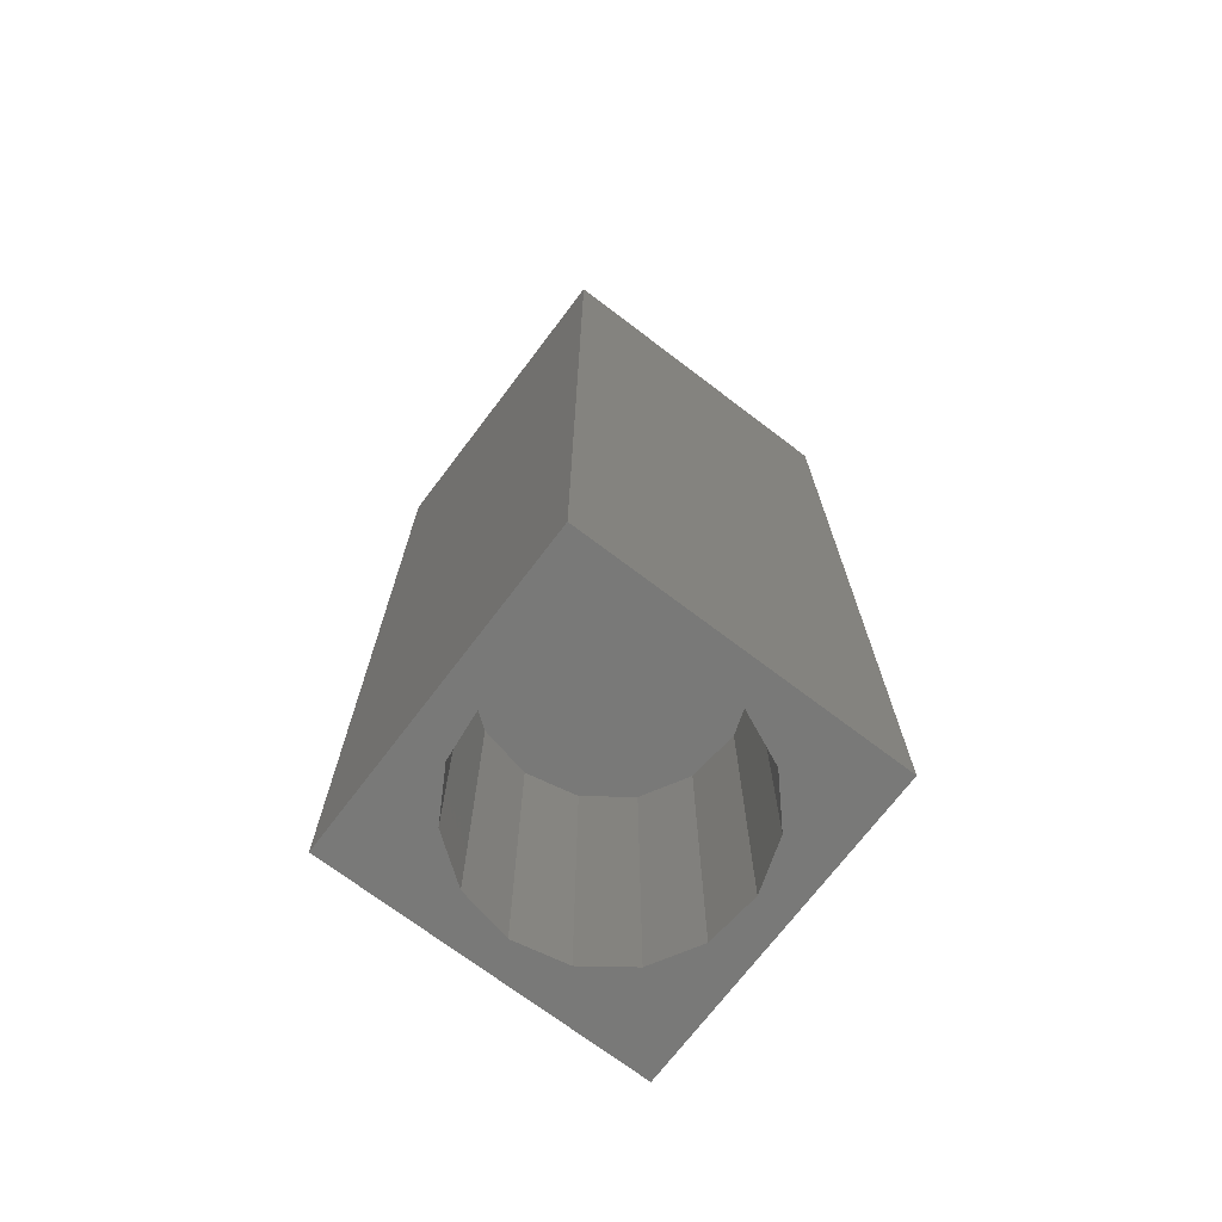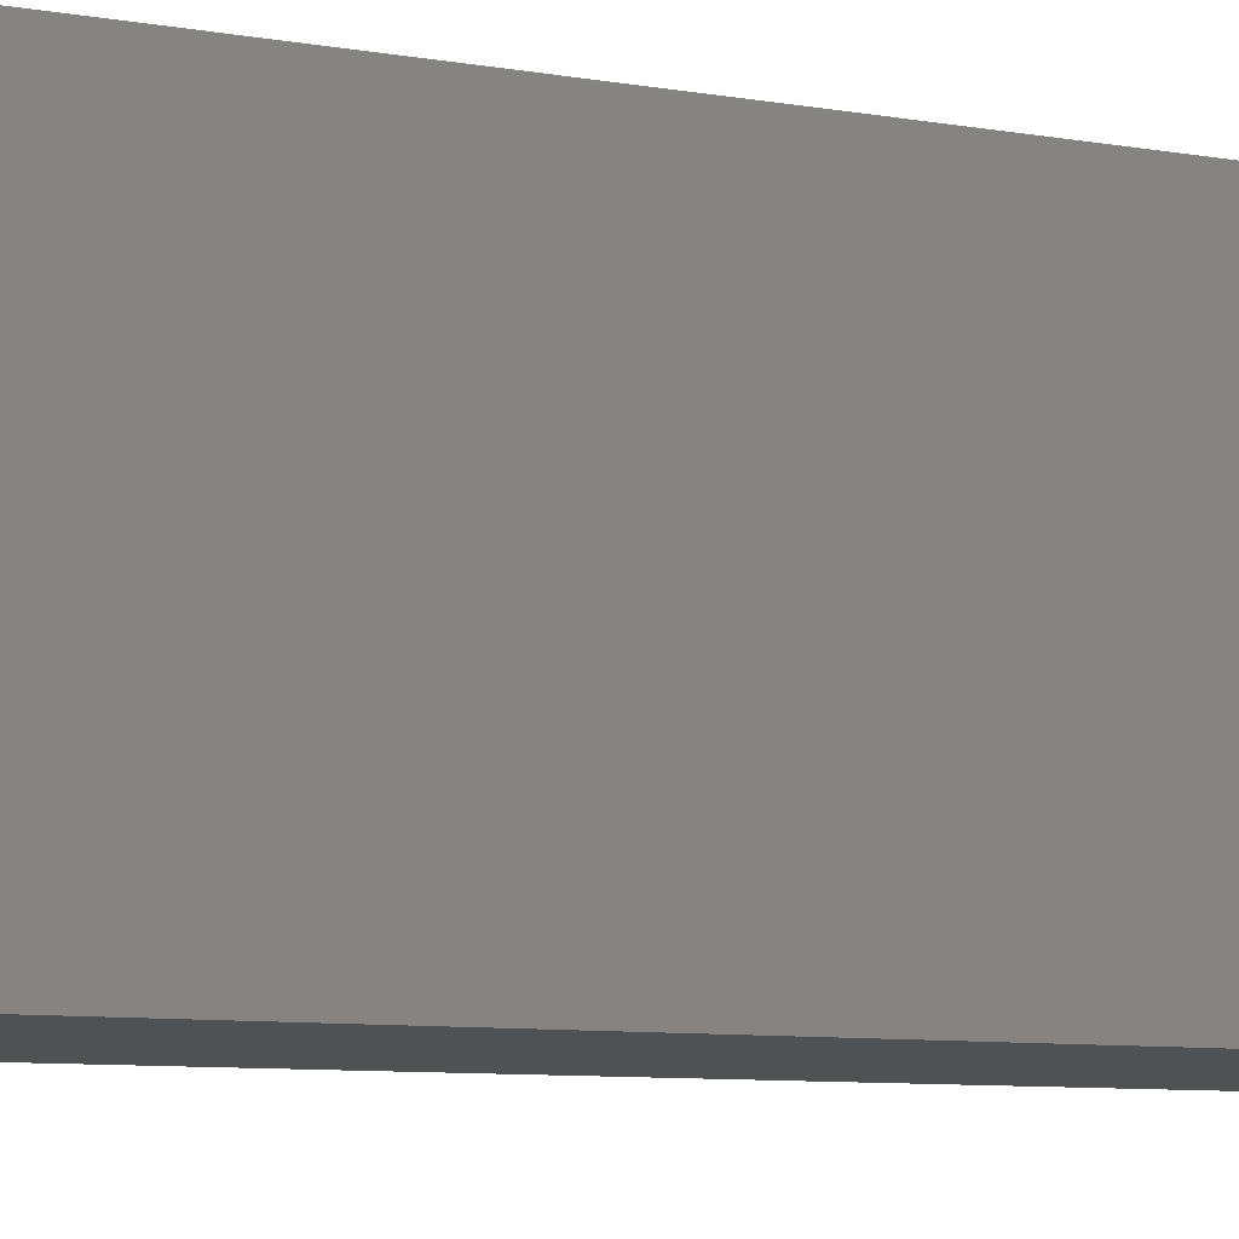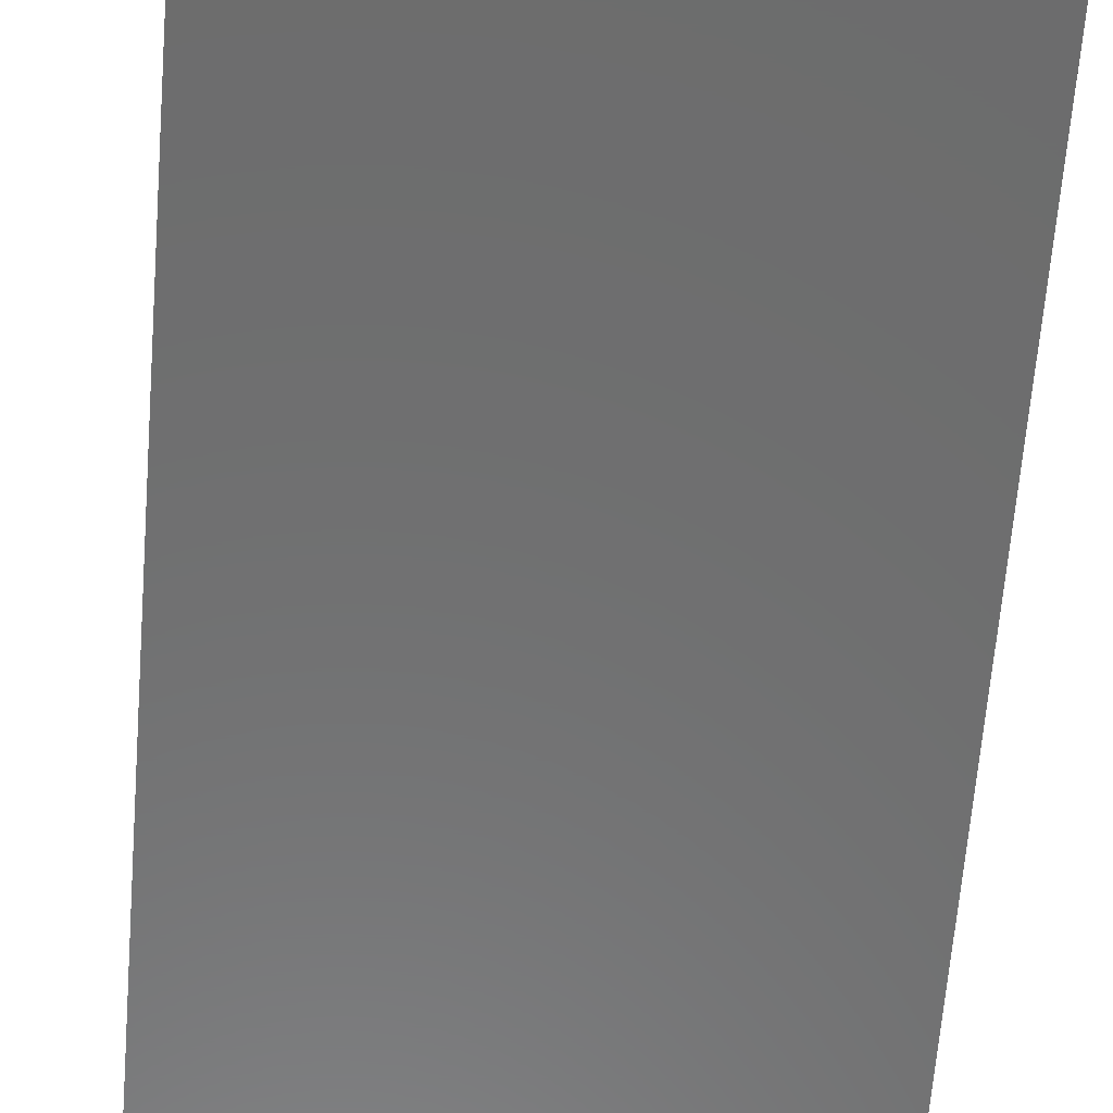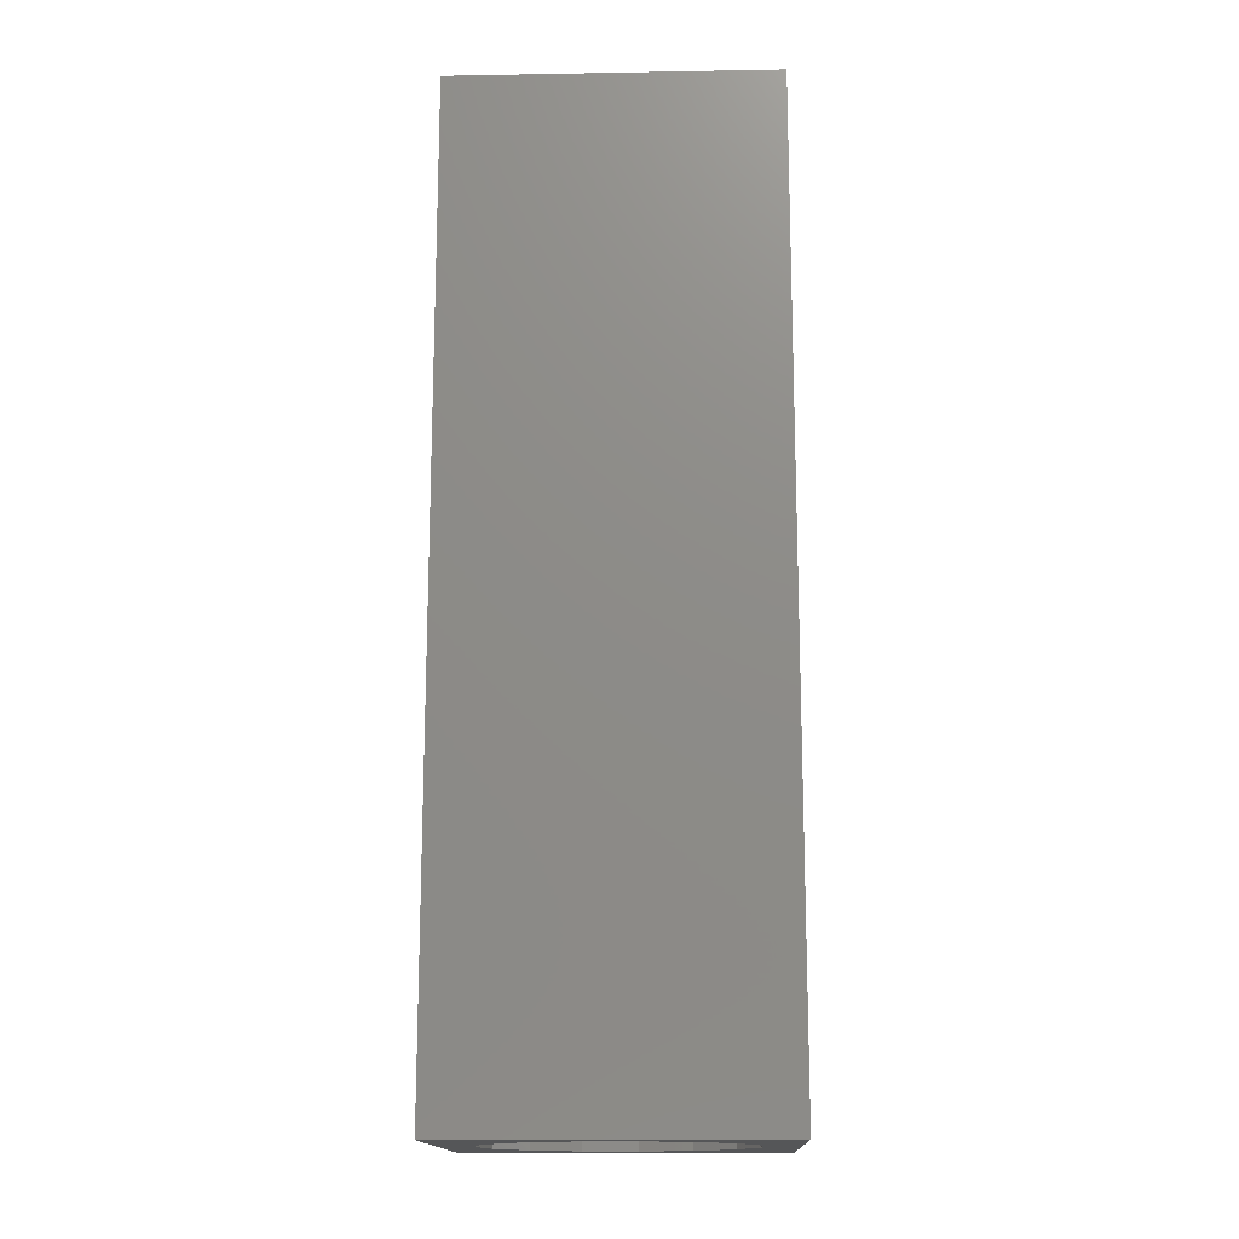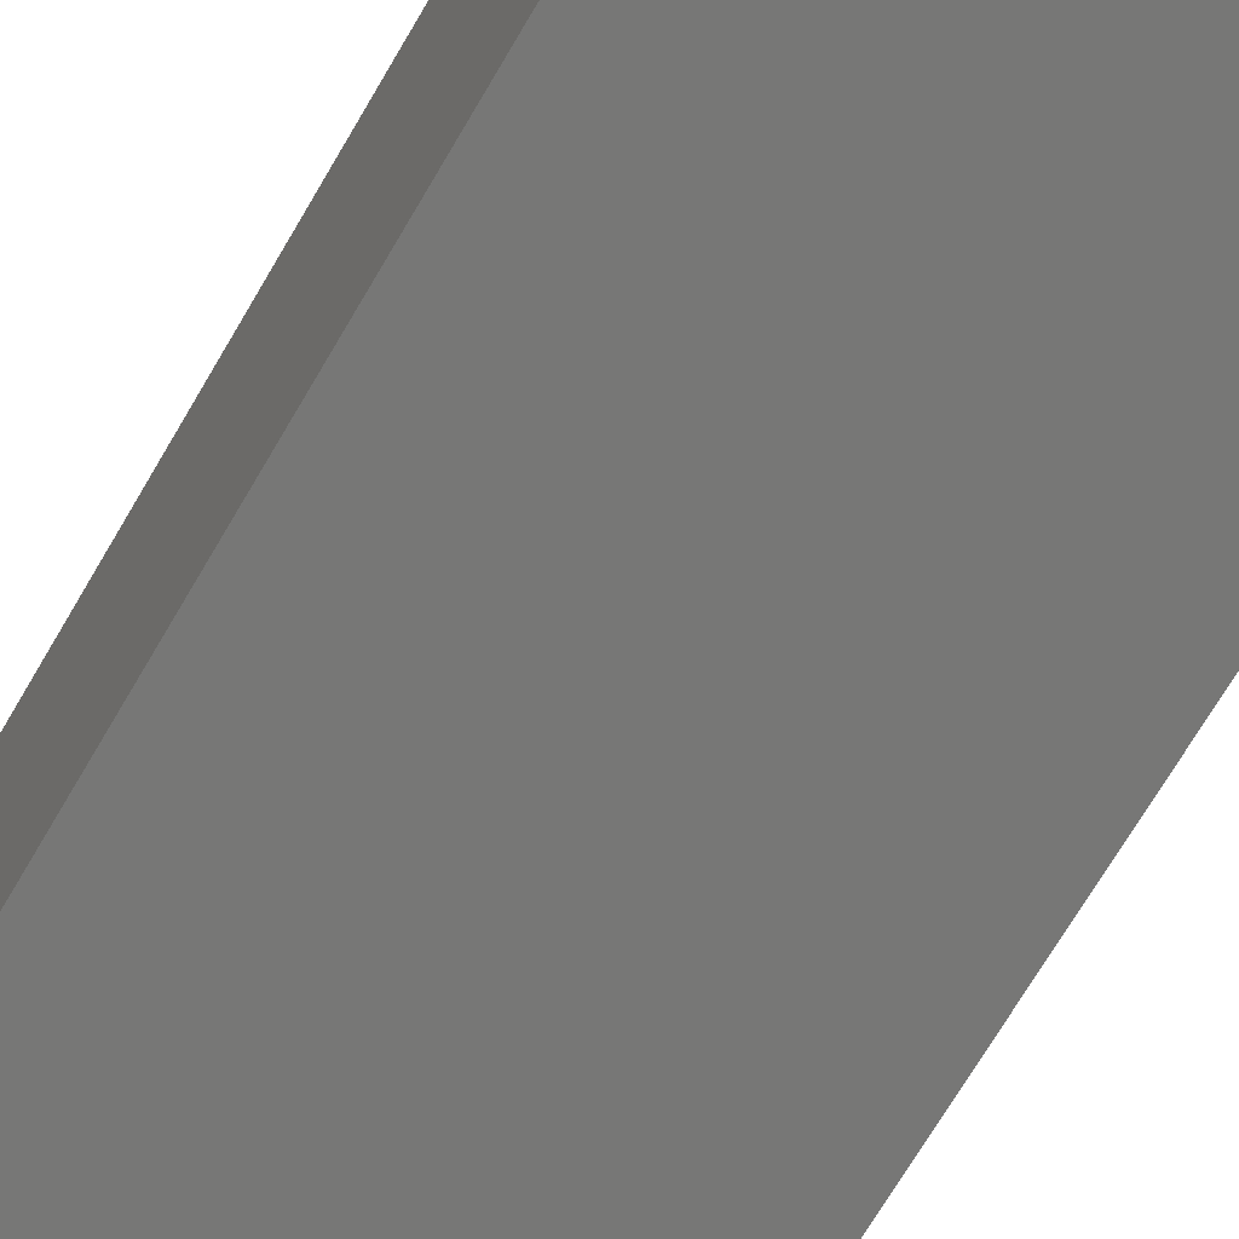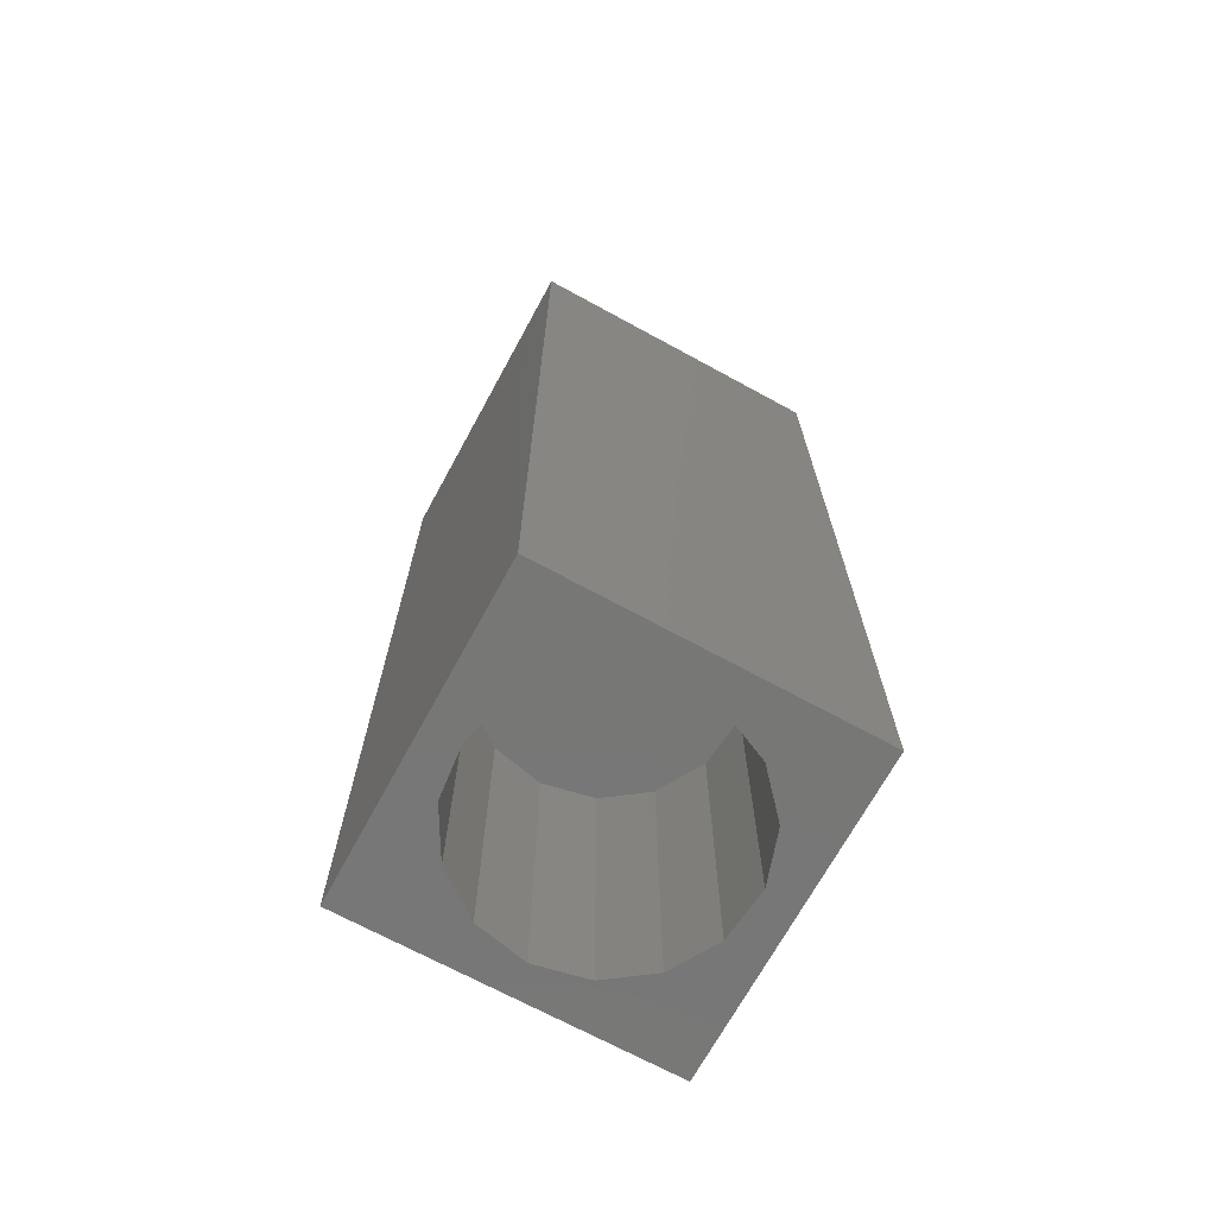
<metadata>
{"format":"stl","ext":"stl","renderer":"f3d","projection":"perspective","resolution":1024,"background":"white","views":[{"elev":-71.8,"azim":-127.2,"up":"+Z"},{"elev":-7.0,"azim":-120.0,"up":"+Y"},{"elev":-58.5,"azim":175.7,"up":"+Y"},{"elev":-15.5,"azim":-177.9,"up":"+Z"},{"elev":-69.5,"azim":149.8,"up":"+Y"},{"elev":-69.9,"azim":-118.6,"up":"+Z"}]}
</metadata>
<code>
# stl→obj: 38 verts, 72 faces
v 5 0 15
v 5 5 0
v 5 5 15
v 5 0 0
v 0 5 15
v 0 0 15
v 4.5 2.5 0
v 4.327 1.687 0
v 3.838 1.014 0
v 3.118 0.5979 0
v 2.291 0.511 0
v 0.5437 2.084 0
v 0 0 0
v 0.5437 2.916 0
v 0.882 1.324 0
v 1.5 0.7679 0
v 4.327 3.313 0
v 3.838 3.986 0
v 3.118 4.402 0
v 2.291 4.489 0
v 0 5 0
v 1.5 4.232 0
v 0.882 3.676 0
v 0.5437 2.084 5.1
v 0.5437 2.916 5.1
v 3.838 3.986 5.1
v 4.327 3.313 5.1
v 4.5 2.5 5.1
v 3.118 4.402 5.1
v 2.291 4.489 5.1
v 3.118 0.5979 5.1
v 3.838 1.014 5.1
v 1.5 4.232 5.1
v 0.882 3.676 5.1
v 4.327 1.687 5.1
v 2.291 0.511 5.1
v 1.5 0.7679 5.1
v 0.882 1.324 5.1
f 1 2 3
f 2 1 4
f 5 1 3
f 1 5 6
f 4 7 2
f 4 8 7
f 4 9 8
f 4 10 9
f 4 11 10
f 12 13 14
f 15 13 12
f 16 13 15
f 11 13 16
f 13 11 4
f 17 2 7
f 18 2 17
f 19 2 18
f 20 2 19
f 20 21 2
f 22 21 20
f 23 21 22
f 14 21 23
f 21 14 13
f 13 5 21
f 5 13 6
f 2 5 3
f 5 2 21
f 13 1 6
f 1 13 4
f 24 14 25
f 14 24 12
f 17 26 18
f 26 17 27
f 7 27 17
f 27 7 28
f 19 26 29
f 26 19 18
f 20 29 30
f 29 20 19
f 9 31 32
f 31 9 10
f 23 33 34
f 33 23 22
f 25 23 34
f 23 25 14
f 9 35 8
f 35 9 32
f 8 28 7
f 28 8 35
f 22 30 33
f 30 22 20
f 10 36 31
f 36 10 11
f 35 27 28
f 32 27 35
f 32 26 27
f 31 26 32
f 31 29 26
f 36 29 31
f 36 30 29
f 37 30 36
f 37 33 30
f 38 33 37
f 38 34 33
f 24 34 38
f 34 24 25
f 16 38 37
f 38 16 15
f 38 12 24
f 12 38 15
f 11 37 36
f 37 11 16

</code>
